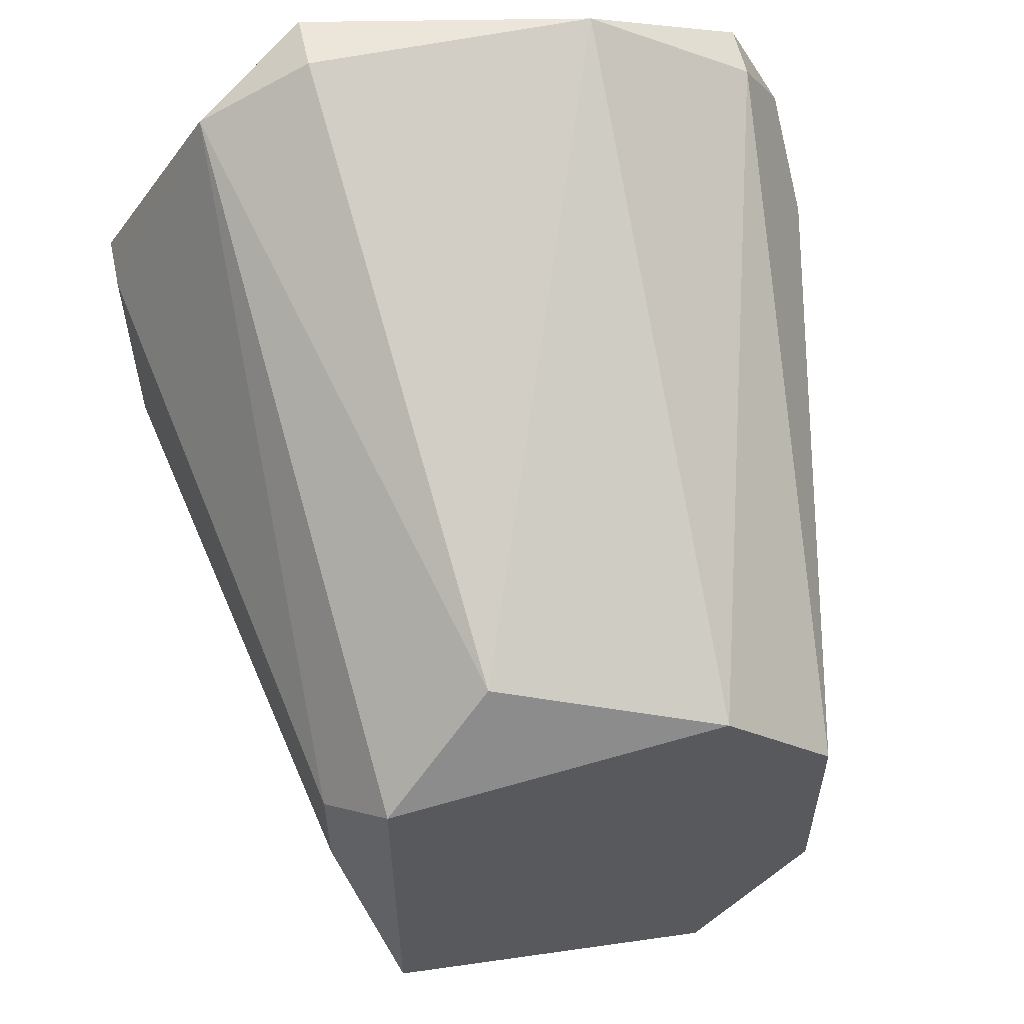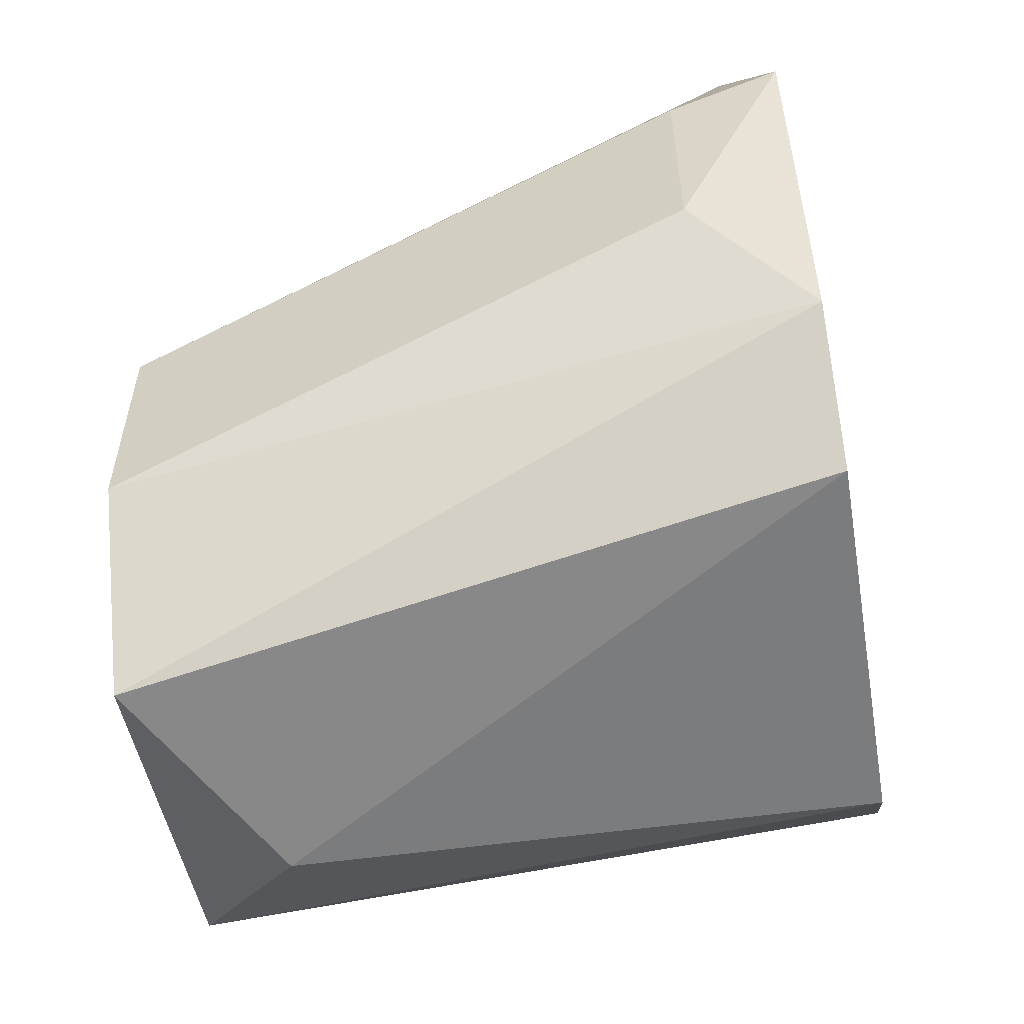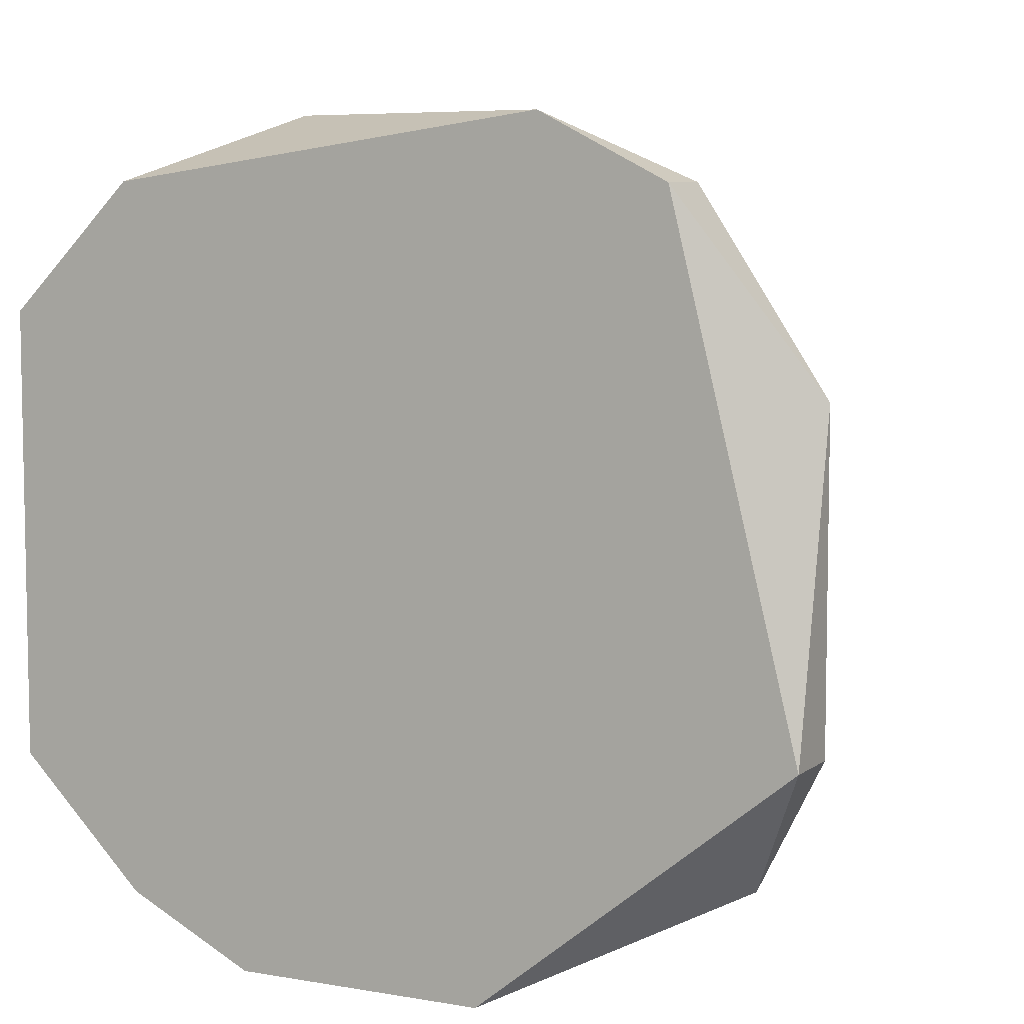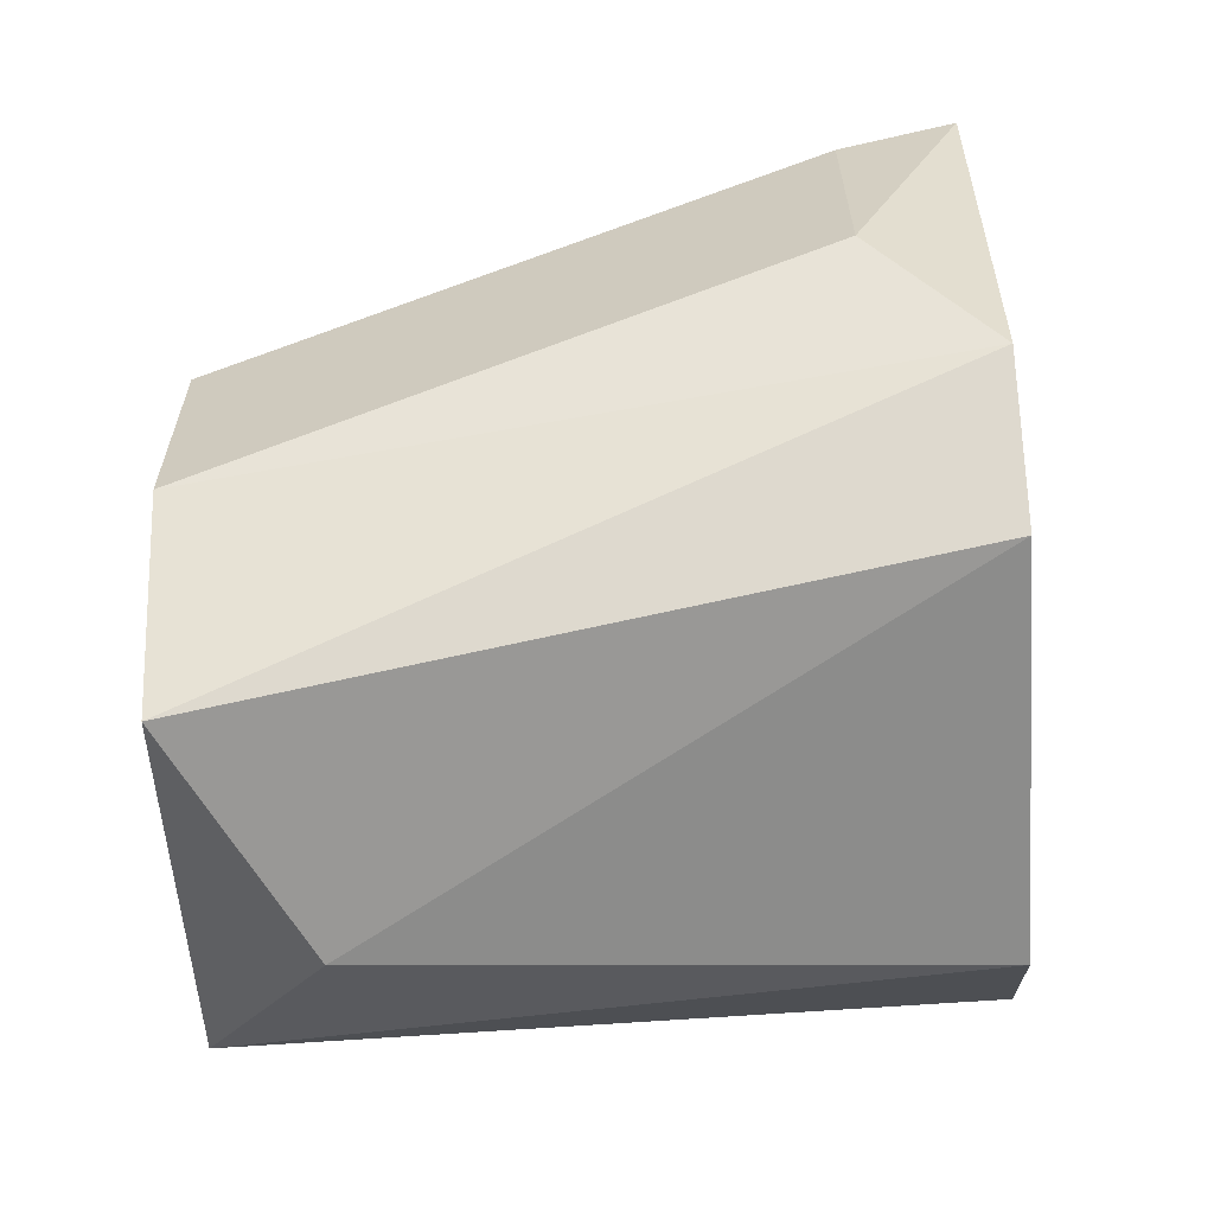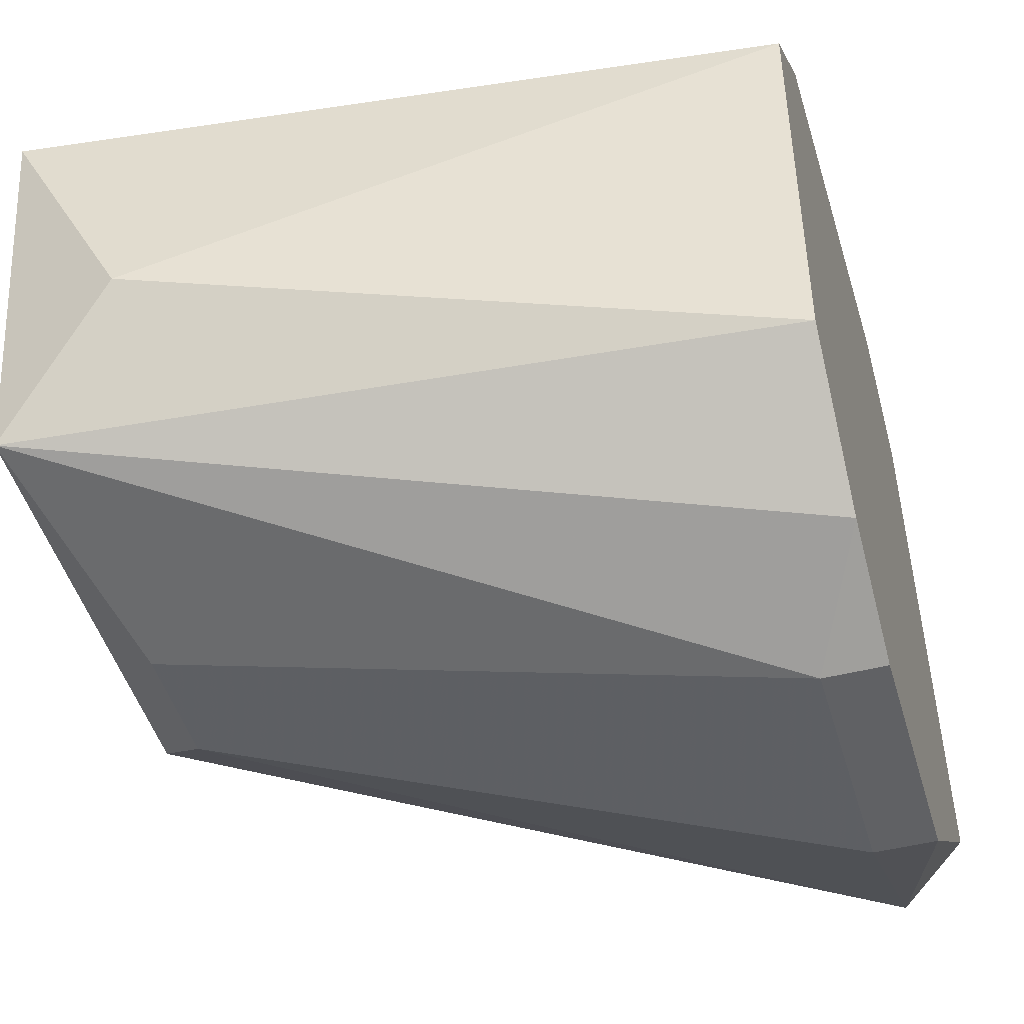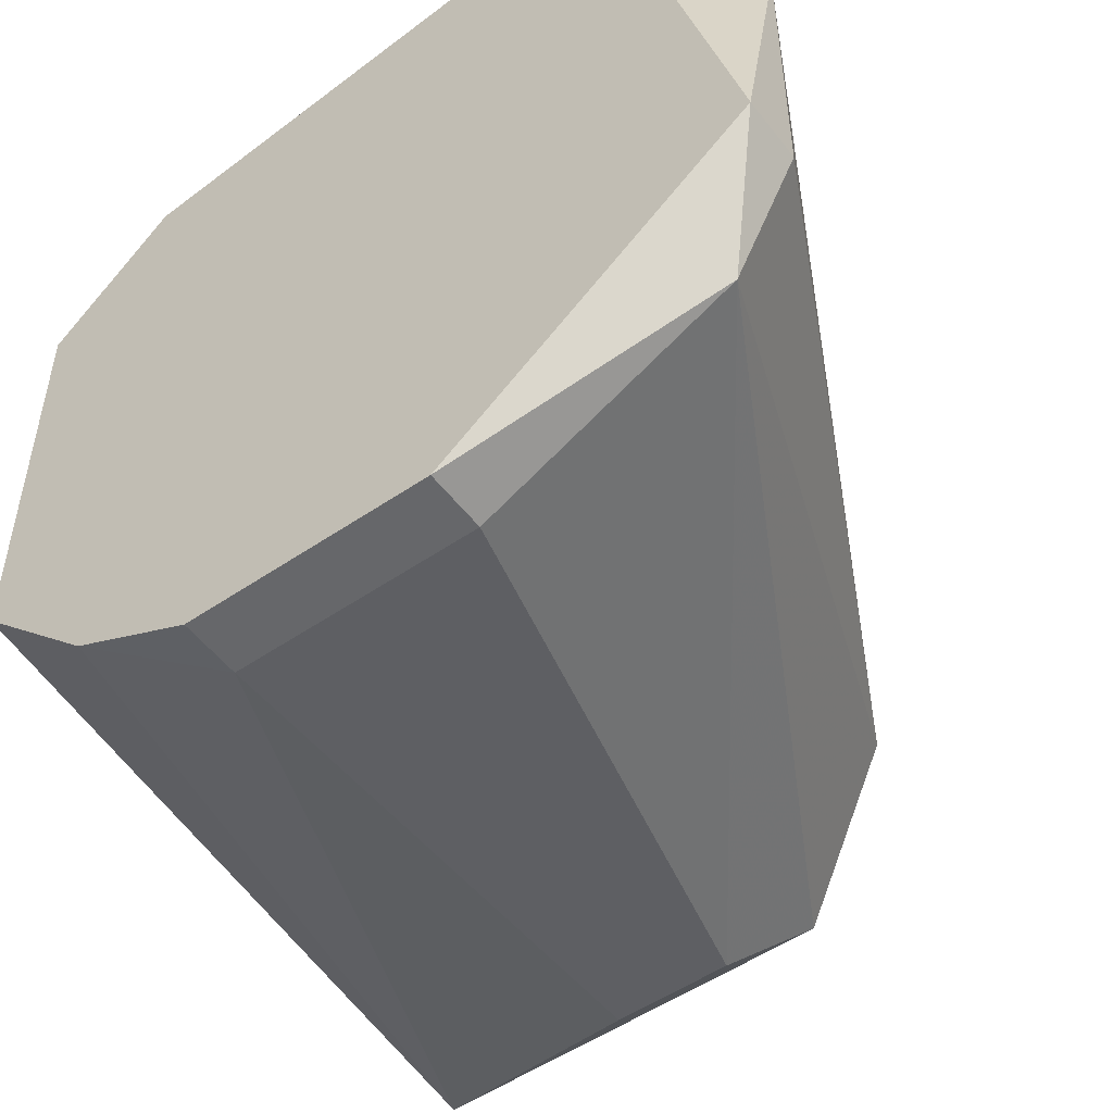
<metadata>
{"format":"obj","ext":"obj","renderer":"f3d","projection":"perspective","resolution":1024,"background":"white","views":[{"elev":57.1,"azim":-102.3,"up":"+Y"},{"elev":-56.4,"azim":9.5,"up":"+Y"},{"elev":7.2,"azim":117.4,"up":"+Z"},{"elev":-63.1,"azim":3.7,"up":"+Y"},{"elev":-47.0,"azim":16.0,"up":"+Z"},{"elev":-52.2,"azim":126.4,"up":"+Z"}]}
</metadata>
<code>
v -0.07311 0.05496 -0.006561
v -0.05743 0.06351 0.009123
v -0.05743 0.06636 0.007697
v -0.05743 0.05639 -0.009415
v -0.07454 0.04783 0.003418
v -0.05743 0.05068 0.004844
v -0.07311 0.06209 -0.002282
v -0.05886 0.06779 -0.006561
v -0.07454 0.05781 0.006271
v -0.07454 0.04926 -0.005135
v -0.05743 0.05068 -0.005135
v -0.06028 0.05639 0.009123
v -0.05886 0.06922 0.003418
v -0.07454 0.05923 -0.005135
v -0.05743 0.06209 -0.009415
v -0.07454 0.06066 0.003418
v -0.05743 0.06922 -0.003708
v -0.07169 0.04783 -0.002282
v -0.07454 0.05211 0.006271
v -0.05743 0.05354 0.007697
v -0.05886 0.06636 0.007697
v -0.05886 0.06922 -0.003708
v -0.05886 0.06209 -0.009415
v -0.05743 0.05354 -0.007987
v -0.07311 0.05781 -0.006561
v -0.06028 0.06209 0.009123
v -0.05886 0.05639 -0.009415
f 24 10 27
f 3 2 4
f 4 2 6
f 5 9 10
f 4 6 11
f 7 8 14
f 10 9 14
f 1 10 14
f 3 4 15
f 13 7 16
f 7 14 16
f 14 9 16
f 13 3 17
f 3 15 17
f 15 8 17
f 6 5 18
f 5 10 18
f 11 6 18
f 10 11 18
f 9 5 19
f 12 9 19
f 12 19 20
f 6 2 20
f 5 6 20
f 2 12 20
f 19 5 20
f 2 3 21
f 3 13 21
f 16 9 21
f 13 16 21
f 8 7 22
f 7 13 22
f 17 8 22
f 13 17 22
f 15 4 23
f 8 15 23
f 4 11 24
f 11 10 24
f 1 14 25
f 14 8 25
f 23 1 25
f 8 23 25
f 12 2 26
f 9 12 26
f 2 21 26
f 21 9 26
f 10 1 27
f 1 23 27
f 23 4 27
f 4 24 27

</code>
